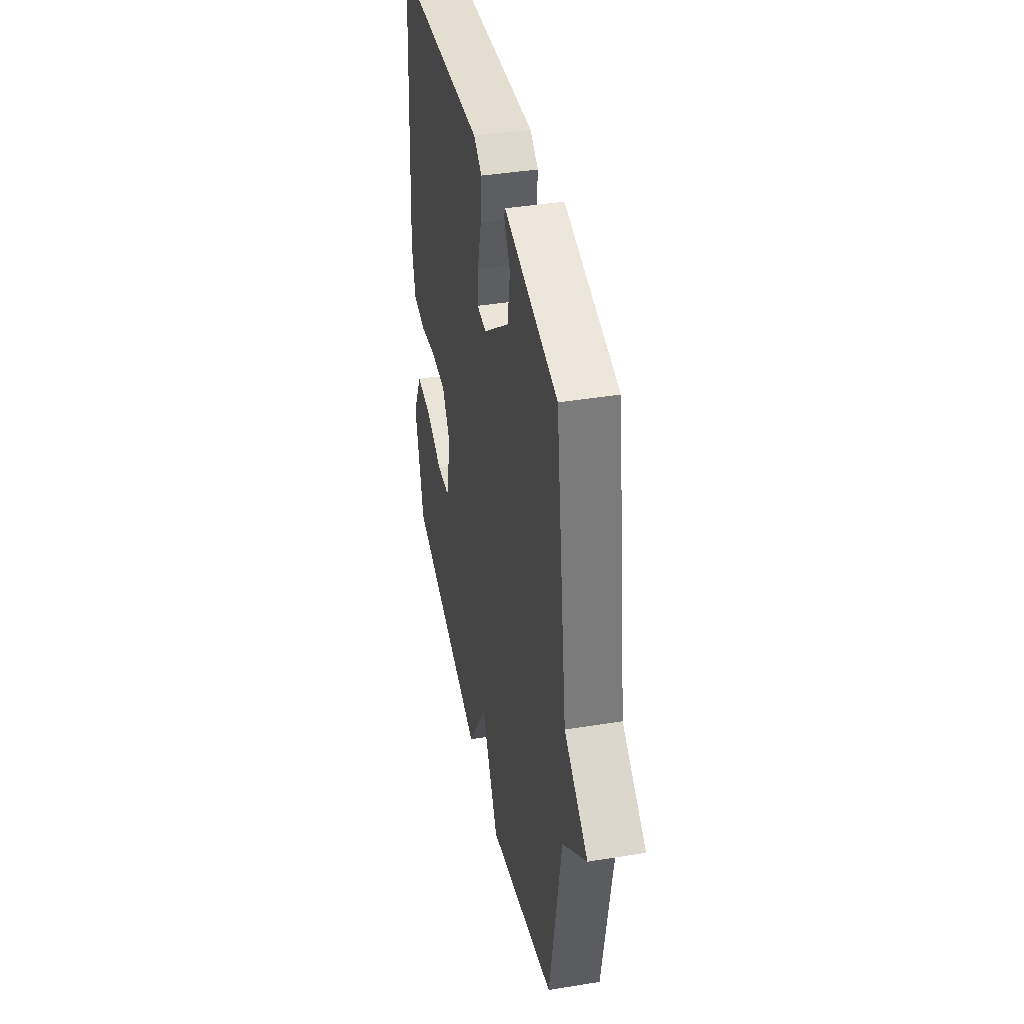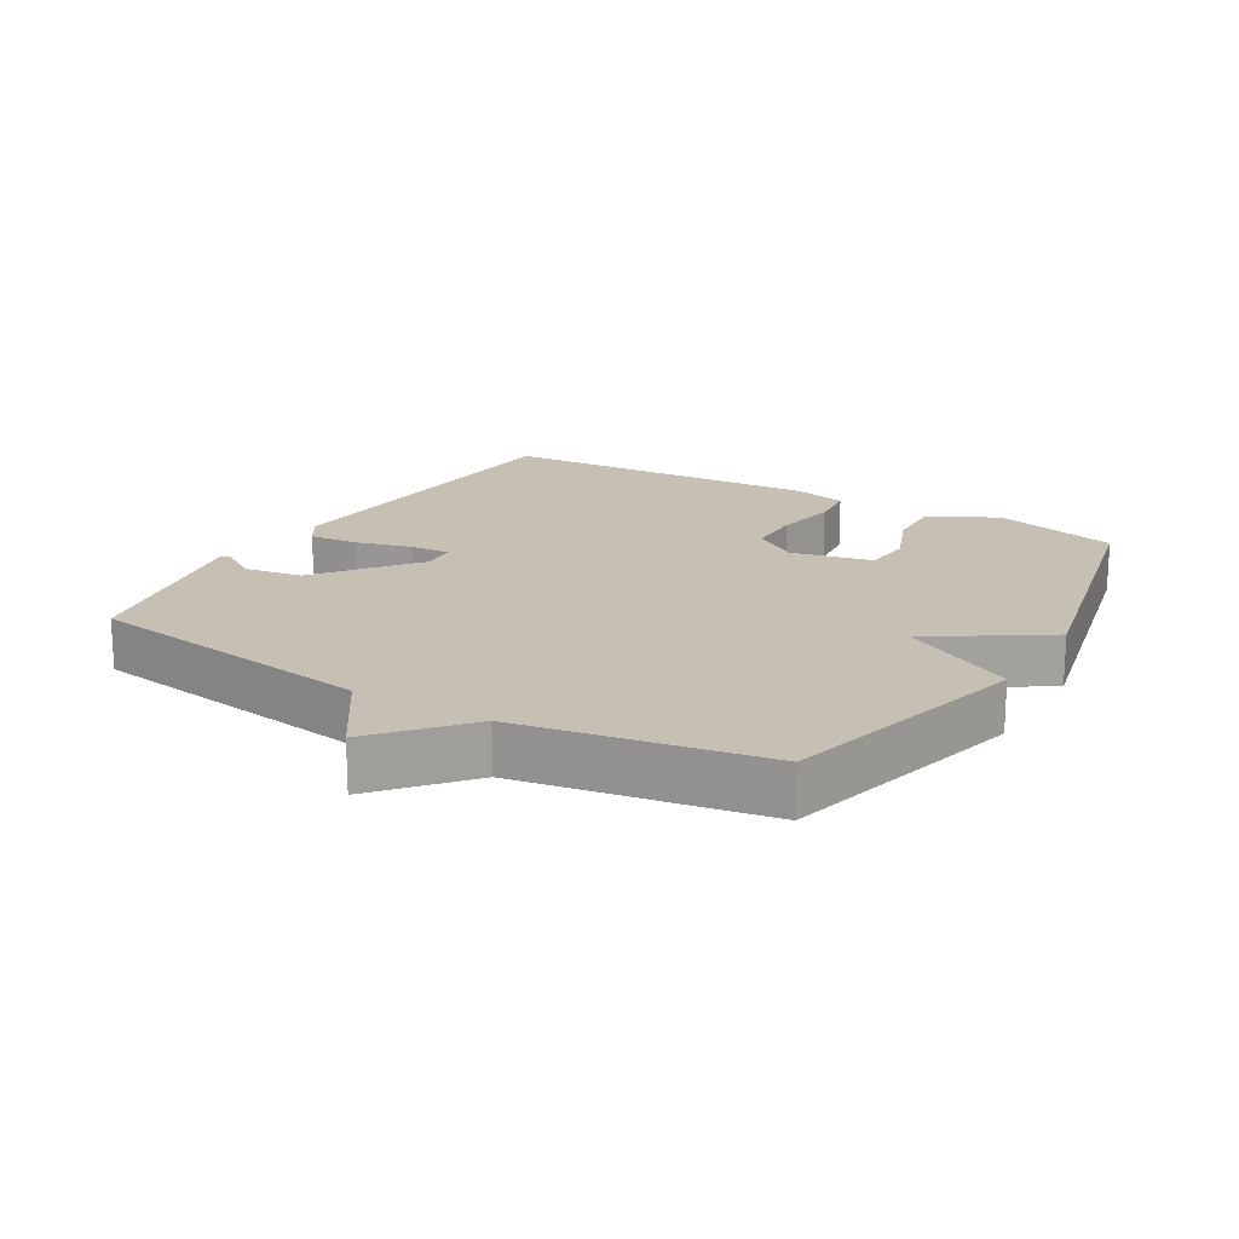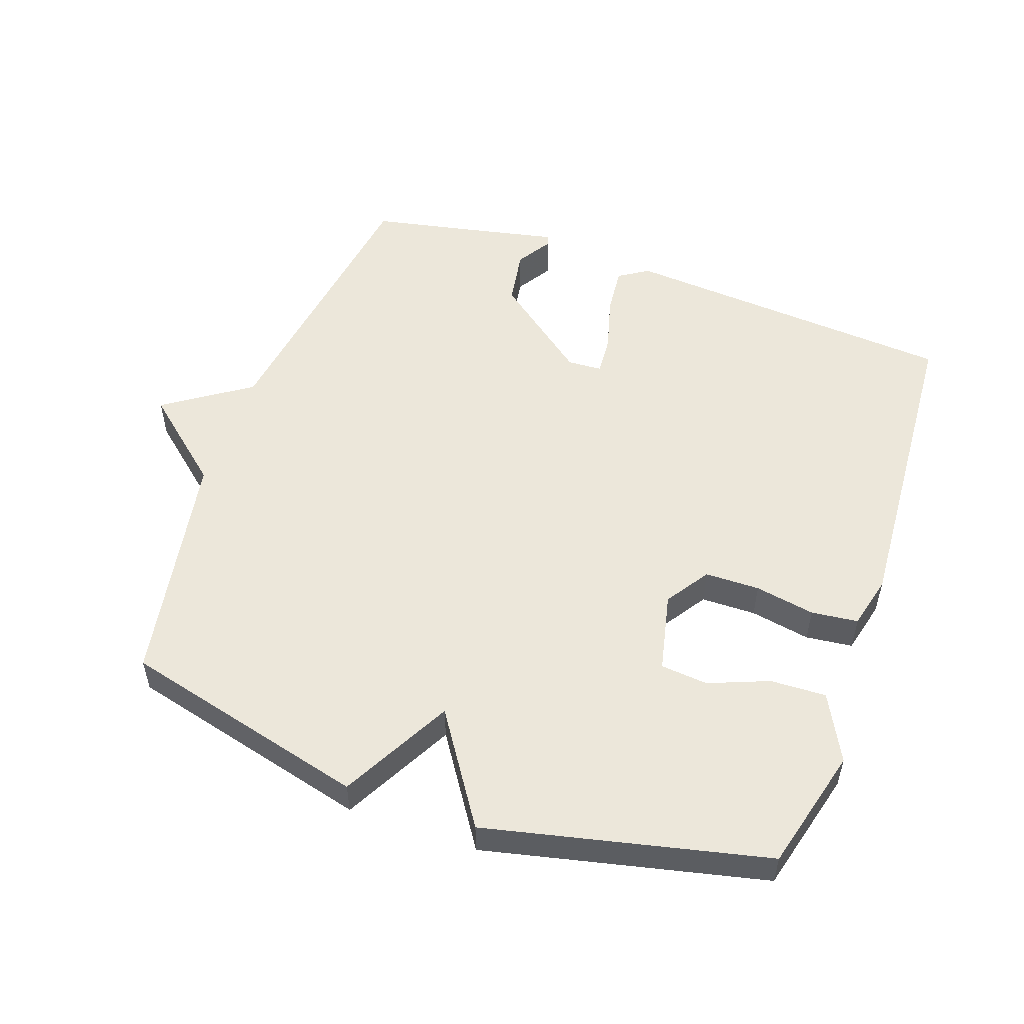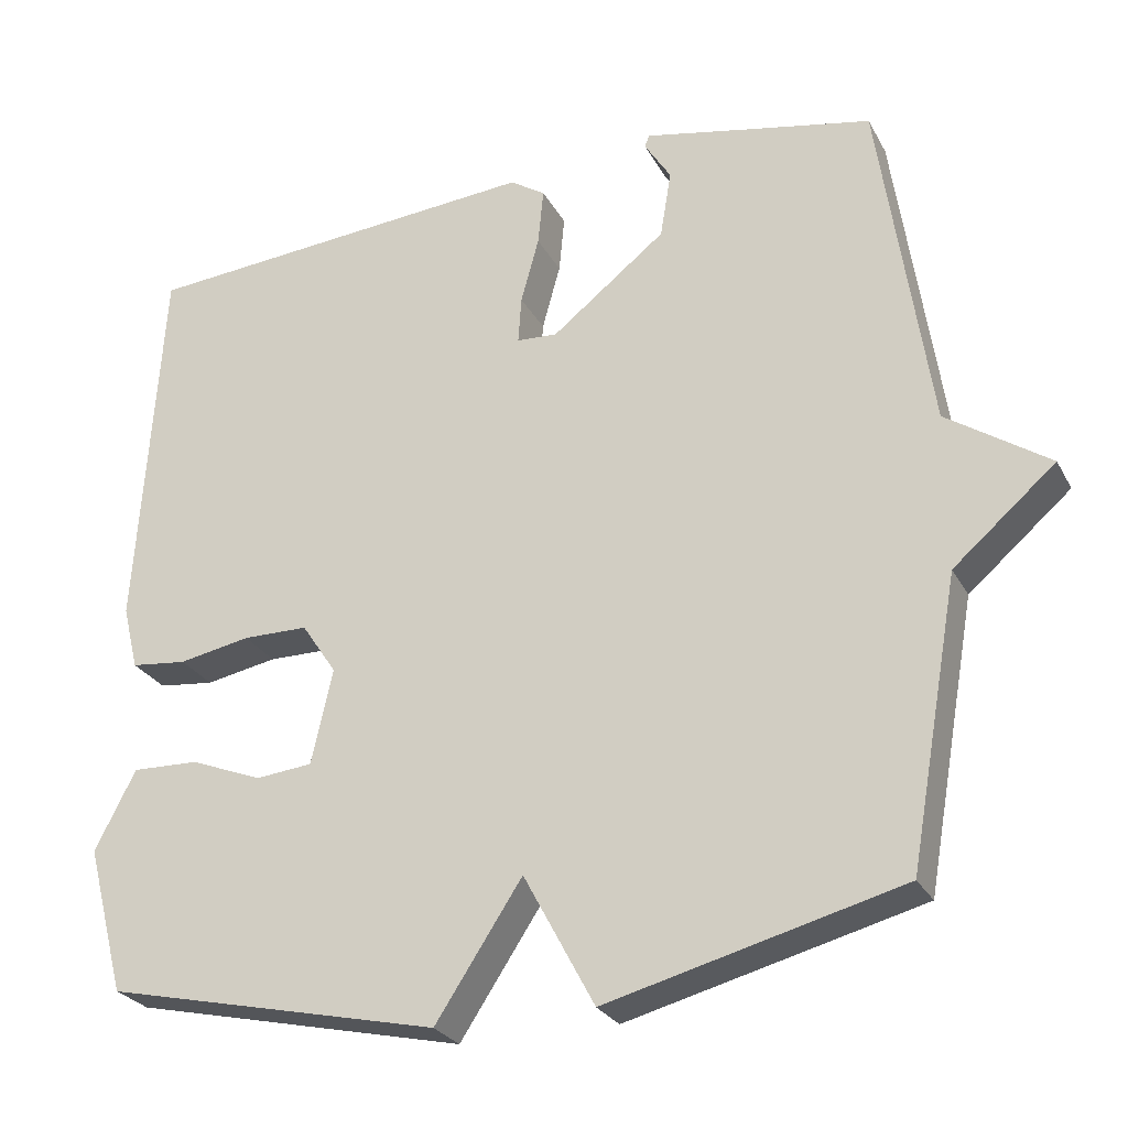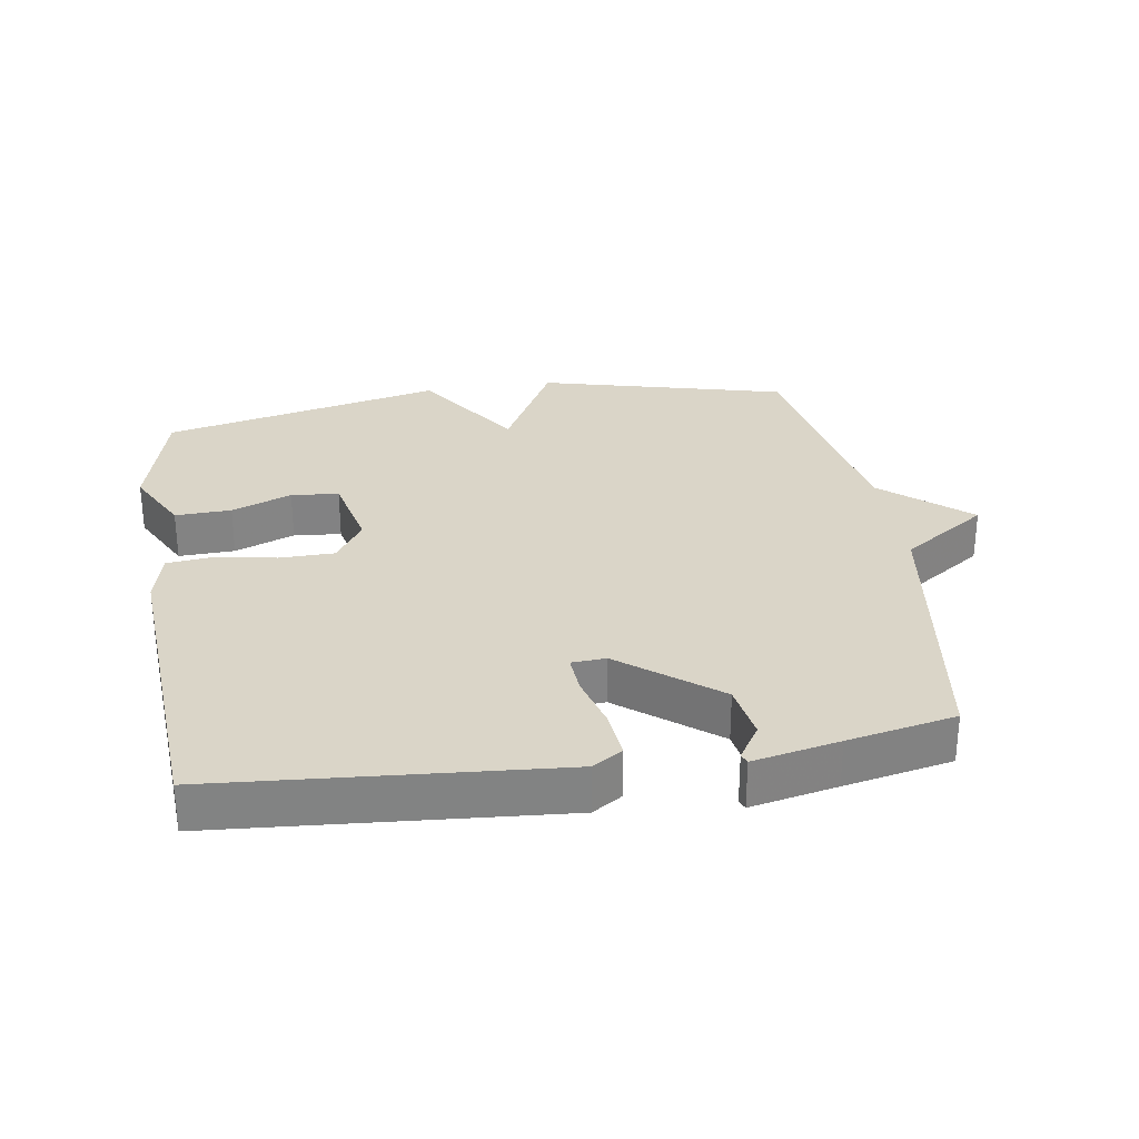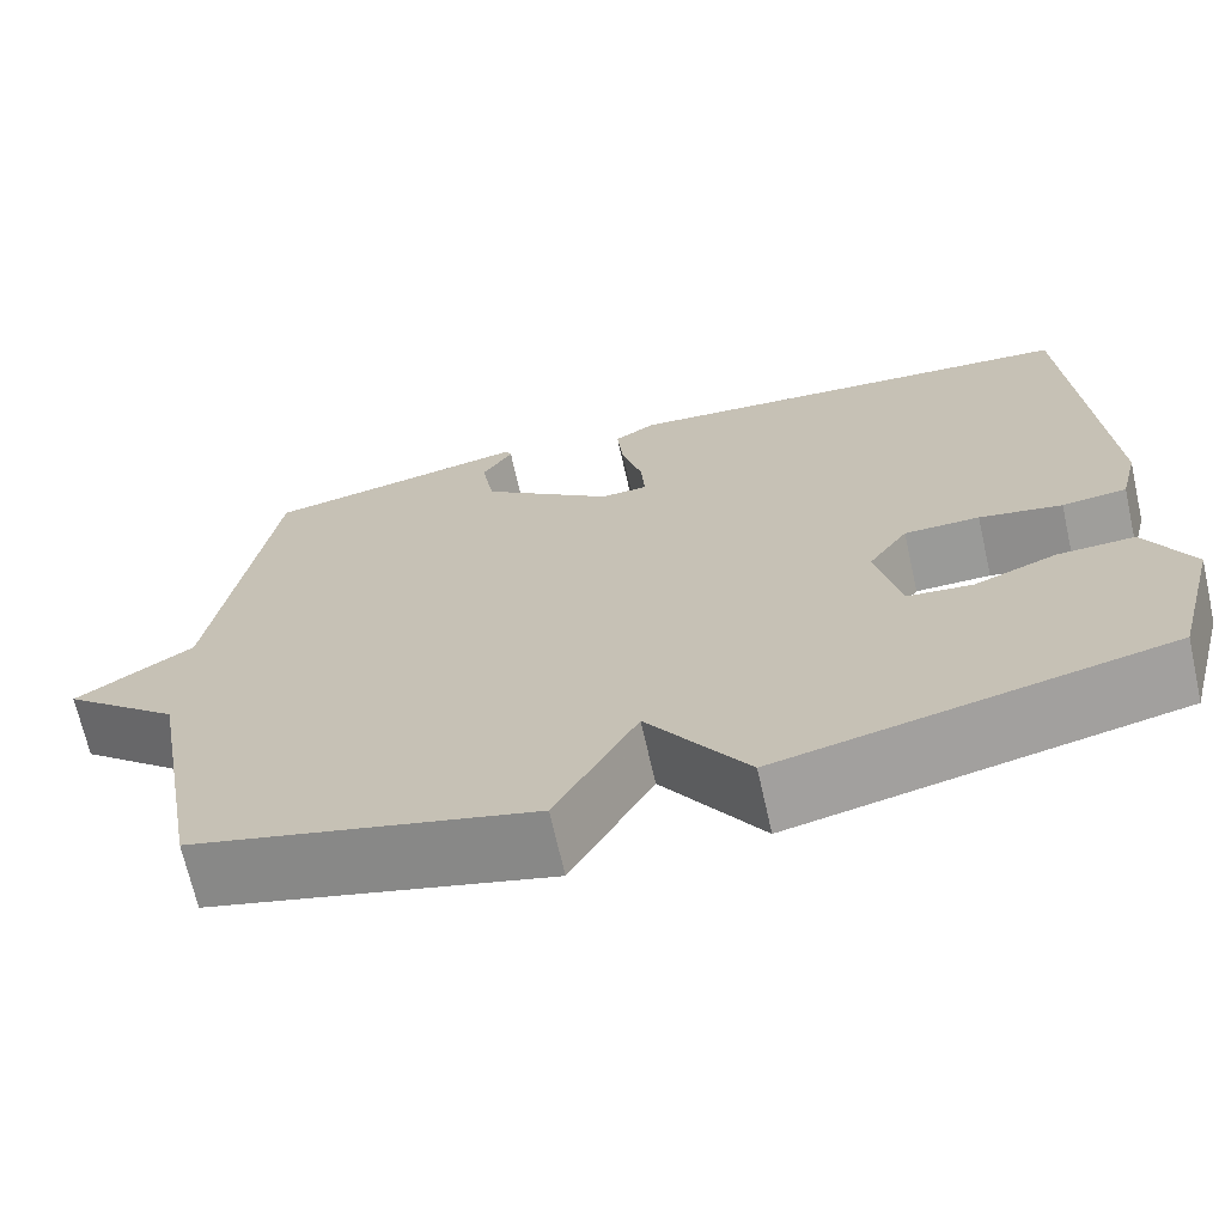
<metadata>
{"format":"obj","ext":"obj","renderer":"f3d","projection":"perspective","resolution":1024,"background":"white","views":[{"elev":40.4,"azim":78.7,"up":"+Z"},{"elev":18.1,"azim":120.7,"up":"+Y"},{"elev":53.2,"azim":-160.7,"up":"+Y"},{"elev":-26.7,"azim":23.0,"up":"+Z"},{"elev":29.4,"azim":-8.9,"up":"+Y"},{"elev":-69.0,"azim":-167.3,"up":"+Z"}]}
</metadata>
<code>
v 0.5 0.07 -0.5
v 0.126 0.07 -0.596
v 0.036 0.07 -0.428
v -0.074 0.07 -0.596
v -0.5 0.07 -0.5
v -0.549 0.07 -0.313
v -0.497 0.07 -0.212
v -0.412 0.07 -0.215
v -0.321 0.07 -0.251
v -0.249 0.07 -0.244
v -0.222 0.07 -0.123
v -0.266 0.07 -0.057
v -0.349 0.07 -0.056
v -0.44 0.07 -0.073
v -0.511 0.07 -0.065
v -0.531 0.07 0.016
v -0.5 0.07 0.5
v 0.013 0.07 0.54
v 0.058 0.07 0.511
v 0.051 0.07 0.438
v 0.028 0.07 0.354
v 0.024 0.07 0.294
v 0.076 0.07 0.291
v 0.221 0.07 0.405
v 0.235 0.07 0.491
v 0.201 0.07 0.545
v 0.207 0.07 0.56
v 0.337 0.07 0.533
v 0.5 0.07 0.5
v 0.564 0.07 0.062
v 0.694 0.07 -0.026
v 0.564 0.07 -0.138
v 0.5 0 -0.5
v 0.126 0 -0.596
v 0.036 0 -0.428
v -0.074 0 -0.596
v -0.5 0 -0.5
v -0.549 0 -0.313
v -0.497 0 -0.212
v -0.412 0 -0.215
v -0.321 0 -0.251
v -0.249 0 -0.244
v -0.222 0 -0.123
v -0.266 0 -0.057
v -0.349 0 -0.056
v -0.44 0 -0.073
v -0.511 0 -0.065
v -0.531 0 0.016
v -0.5 0 0.5
v 0.013 0 0.54
v 0.058 0 0.511
v 0.051 0 0.438
v 0.028 0 0.354
v 0.024 0 0.294
v 0.076 0 0.291
v 0.221 0 0.405
v 0.235 0 0.491
v 0.201 0 0.545
v 0.207 0 0.56
v 0.337 0 0.533
v 0.5 0 0.5
v 0.564 0 0.062
v 0.694 0 -0.026
v 0.564 0 -0.138
f 30 31 32
f 1 2 3
f 32 1 3
f 30 32 3
f 29 30 3
f 28 29 3
f 25 26 27 28
f 24 25 28
f 24 28 3 4
f 23 24 4
f 22 23 4
f 21 22 4
f 19 20 21
f 18 19 21
f 17 18 21
f 16 17 21
f 15 16 21
f 14 15 21
f 13 14 21
f 12 13 21
f 11 12 21
f 10 11 21 4
f 4 5 6
f 10 4 6
f 9 10 6
f 6 7 8 9
f 64 63 62
f 35 34 33
f 35 33 64
f 35 64 62
f 35 62 61
f 35 61 60
f 60 59 58 57
f 60 57 56
f 36 35 60 56
f 36 56 55
f 36 55 54
f 36 54 53
f 53 52 51
f 53 51 50
f 53 50 49
f 53 49 48
f 53 48 47
f 53 47 46
f 53 46 45
f 53 45 44
f 53 44 43
f 36 53 43 42
f 38 37 36
f 38 36 42
f 38 42 41
f 41 40 39 38
f 1 33 34 2
f 2 34 35 3
f 3 35 36 4
f 4 36 37 5
f 5 37 38 6
f 6 38 39 7
f 7 39 40 8
f 8 40 41 9
f 9 41 42 10
f 10 42 43 11
f 11 43 44 12
f 12 44 45 13
f 13 45 46 14
f 14 46 47 15
f 15 47 48 16
f 16 48 49 17
f 17 49 50 18
f 18 50 51 19
f 19 51 52 20
f 20 52 53 21
f 21 53 54 22
f 22 54 55 23
f 23 55 56 24
f 24 56 57 25
f 25 57 58 26
f 26 58 59 27
f 27 59 60 28
f 28 60 61 29
f 29 61 62 30
f 30 62 63 31
f 31 63 64 32
f 32 64 33 1

</code>
